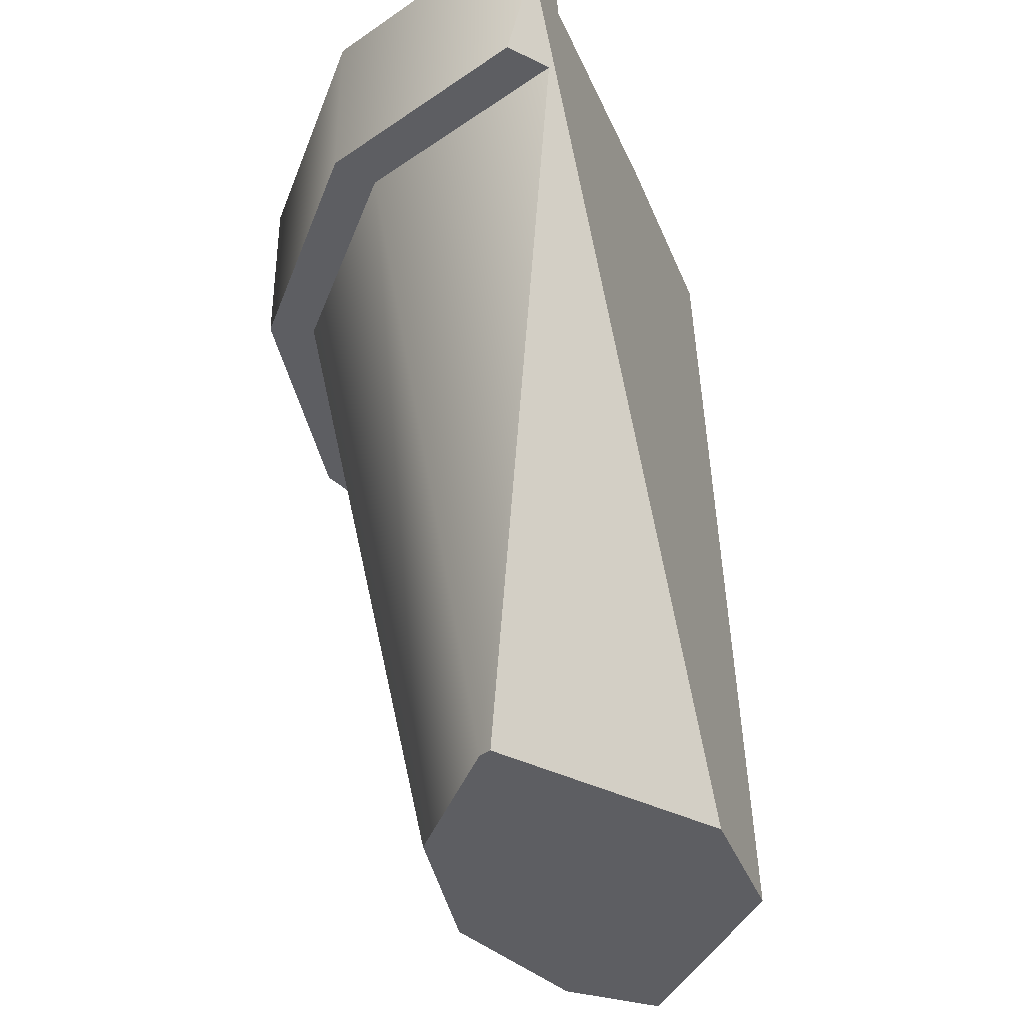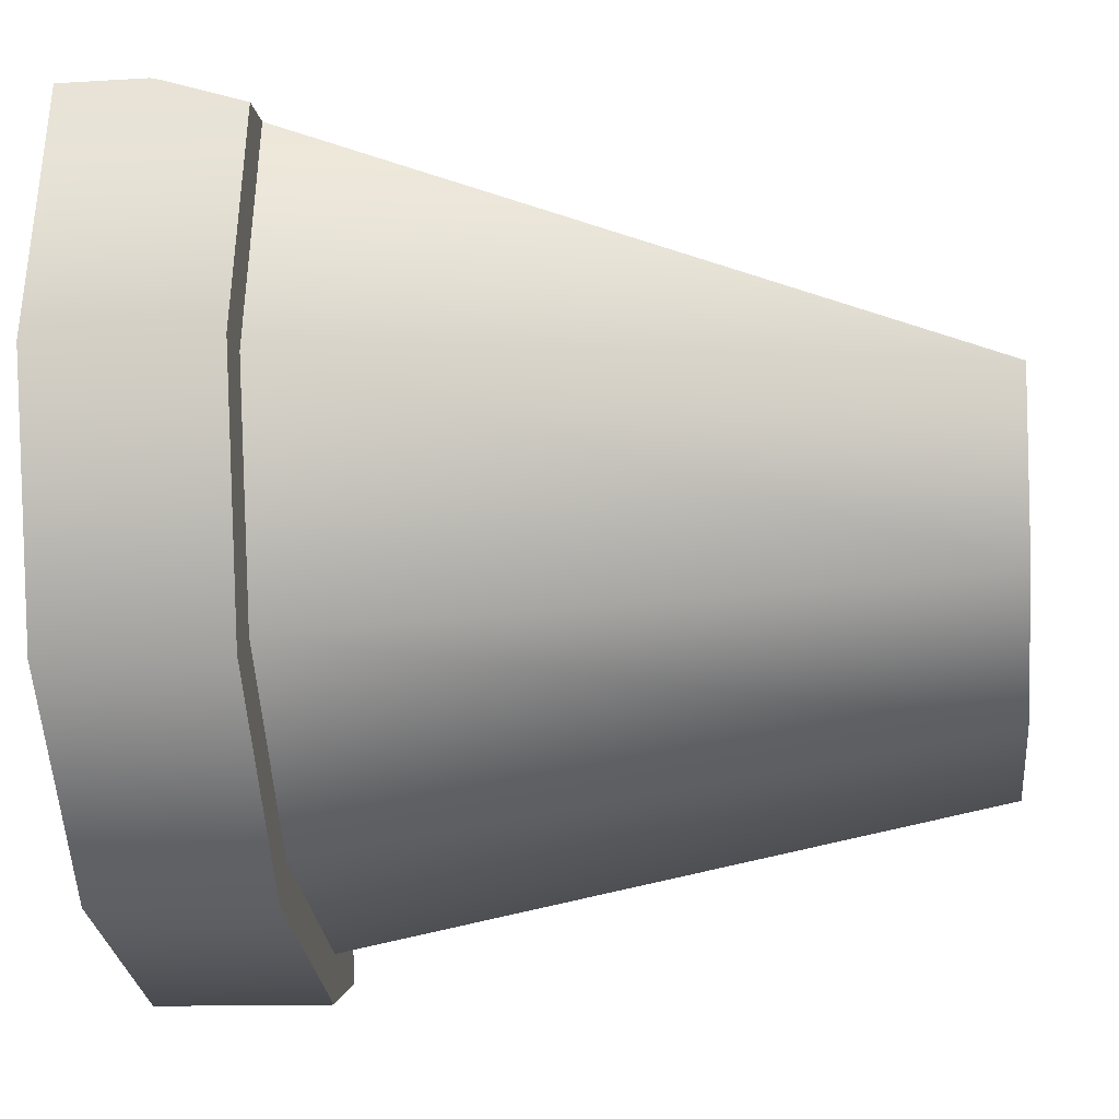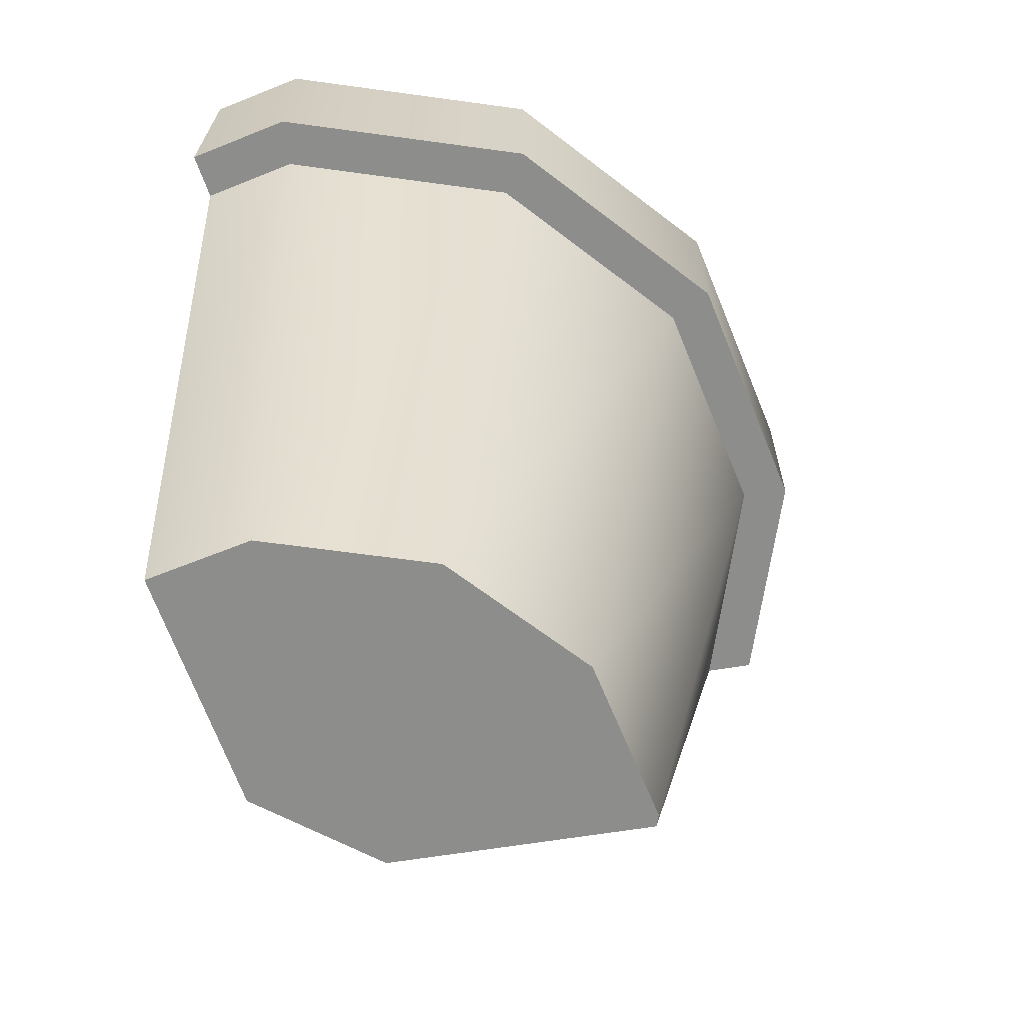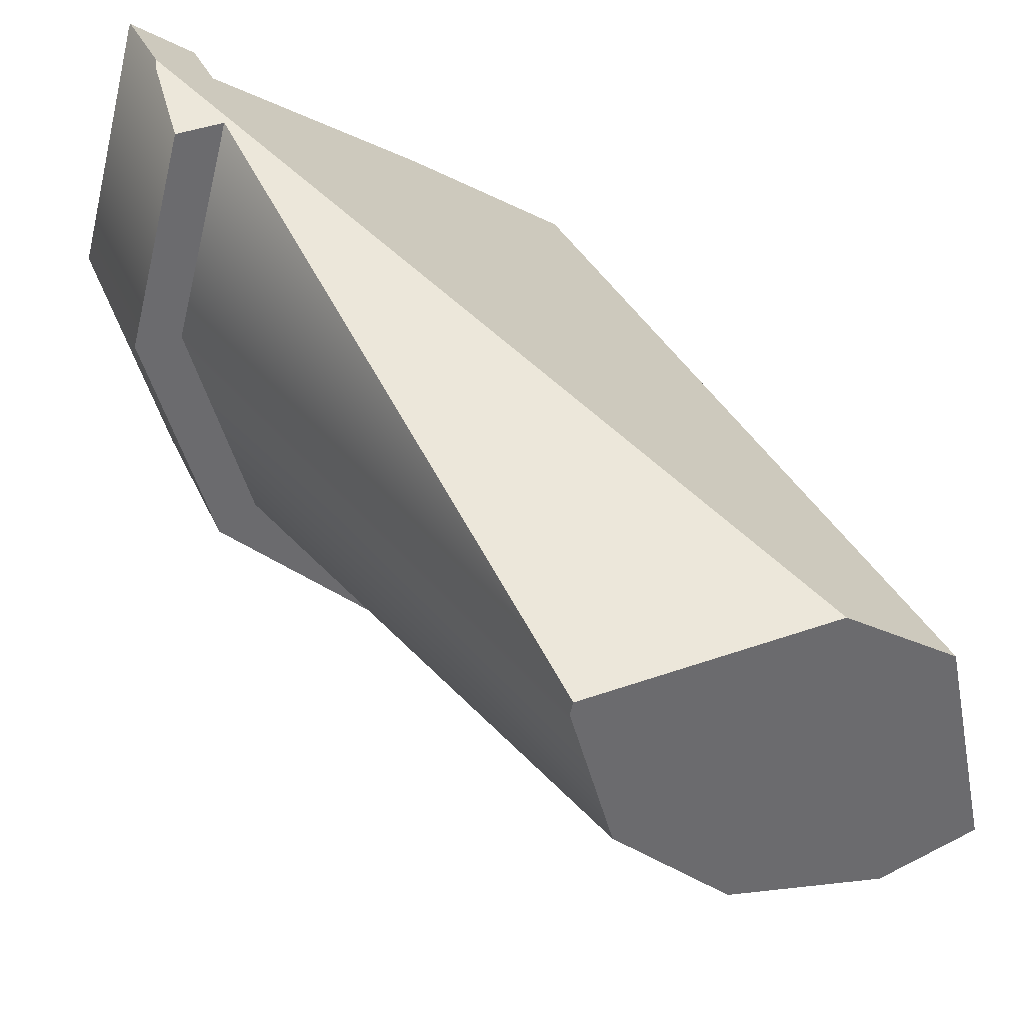
<metadata>
{"format":"obj","ext":"obj","renderer":"f3d","projection":"perspective","resolution":1024,"background":"white","views":[{"elev":-38.8,"azim":-34.2,"up":"+Y"},{"elev":-13.1,"azim":-83.6,"up":"+Z"},{"elev":-64.5,"azim":-172.9,"up":"+Y"},{"elev":38.1,"azim":-22.4,"up":"+Z"}]}
</metadata>
<code>
g IL_PlantVar_1_sh_2
v 0.2488 0.5097 -0.4697
v 0.2488 0.5097 -0.3779
v 0.2488 0.4342 -0.3779
v 0.2488 0.2935 -0.4697
v 0.2401 0.4665 -0.1207
v -0.01699 0.4342 -0.3067
v -0.06289 0.5097 -0.3861
v -0.01699 0.5097 -0.3067
v 0.2423 -0.5097 -0.05075
v 0.04432 -0.5097 0.1473
v -0.06289 0.2935 -0.3861
v 0.2488 0.2935 -0.4108
v -0.02568 0.4665 0.1451
v -0.2116 0.4342 -0.1121
v -0.2911 0.5097 -0.158
v -0.2116 0.5097 -0.1121
v 0.2488 -0.5097 -0.2423
v 0.05079 -0.5097 -0.1892
v -0.09418 -0.5097 -0.04427
v -0.2911 0.5097 0.4655
v -0.2911 0.2935 -0.158
v -0.03343 0.2935 -0.3351
v -0.2828 0.4342 0.1538
v -0.1472 -0.5097 0.1538
v -0.3157 0.2935 0.1538
v -0.3746 0.2935 0.1538
v -0.3746 0.5097 0.1538
v -0.2828 0.5097 0.1538
v -0.2401 0.2935 -0.1285
v 0.3677 0.4273 -0.4378
v 0.3634 0.5097 -0.439
v 0.3449 0.5097 -0.3521
v 0.351 0.5097 -0.3806
v 0.3488 0.4342 -0.3511
v 0.3474 0.4622 -0.3515
v 0.3746 0.2935 -0.436
v 0.3084 0.4585 -0.167
v 0.2981 0.4625 -0.1197
v 0.3394 0.4342 -0.3067
v 0.3695 0.2935 -0.4121
v 0.288 0.4665 -0.07289
v 0.3203 -0.5097 0.02723
v 0.3628 0.2935 -0.3802
v 0.3528 -0.5097 -0.1255
v 0.3675 -0.1878 -0.278
v 0.3706 -0.5097 -0.2097
v -0.2891 0.5097 0.4675
v -0.2884 0.5097 0.4669
v -0.2056 0.4353 0.4108
v -0.2126 0.4342 0.4158
v -0.2656 0.5097 0.4508
v -0.2126 0.4353 0.4157
v -0.2147 0.5097 0.4145
v -0.2132 0.5097 0.4135
v 0.2478 -0.5097 0.1223
v 0.3094 -0.5097 0.07845
v 0.2552 0.4665 0.08172
v 0.158 0.4665 0.1509
v 0.05407 0.4665 0.2248
v -0.09418 -0.5097 0.1706
v 0.02553 -0.5097 0.175
v -0.1432 -0.5097 0.1689
v -0.2285 0.1936 0.4009
v -0.2406 0.2935 0.4339
v -0.2937 0.2935 0.4319
v -0.2911 0.3935 0.4655
v -0.3001 0.2935 0.4317
v 0.04484 -0.5097 0.1757
v -0.2869 0.4056 0.4697
v 0.07383 -0.5097 0.1768
v 0.1665 -0.5097 0.1802
v 0.2488 0.5097 -0.4697
v 0.2488 0.5097 -0.4697
v 0.2488 0.5097 -0.4697
v 0.2488 0.5097 -0.4697
v 0.2488 0.5097 -0.4697
v 0.2488 0.5097 -0.4697
v 0.2488 0.5097 -0.4697
v 0.2488 0.5097 -0.3779
v 0.2488 0.5097 -0.3779
v 0.2488 0.5097 -0.3779
v 0.2488 0.5097 -0.3779
v 0.2488 0.5097 -0.3779
v 0.2488 0.5097 -0.3779
v 0.2488 0.4342 -0.3779
v 0.2488 0.4342 -0.3779
v 0.2488 0.4342 -0.3779
v 0.2488 0.2935 -0.4697
v 0.2488 0.2935 -0.4697
v 0.2488 0.2935 -0.4697
v 0.2488 0.2935 -0.4697
v 0.2488 0.2935 -0.4697
v 0.2488 0.2935 -0.4697
v 0.2401 0.4665 -0.1207
v 0.2401 0.4665 -0.1207
v 0.2401 0.4665 -0.1207
v 0.2401 0.4665 -0.1207
v 0.2401 0.4665 -0.1207
v 0.2401 0.4665 -0.1207
v -0.01699 0.4342 -0.3067
v -0.01699 0.4342 -0.3067
v -0.01699 0.4342 -0.3067
v -0.01699 0.4342 -0.3067
v -0.01699 0.4342 -0.3067
v -0.01699 0.4342 -0.3067
v -0.06289 0.5097 -0.3861
v -0.06289 0.5097 -0.3861
v -0.06289 0.5097 -0.3861
v -0.06289 0.5097 -0.3861
v -0.06289 0.5097 -0.3861
v -0.01699 0.5097 -0.3067
v -0.01699 0.5097 -0.3067
v -0.01699 0.5097 -0.3067
v -0.01699 0.5097 -0.3067
v -0.01699 0.5097 -0.3067
v 0.2423 -0.5097 -0.05075
v 0.2423 -0.5097 -0.05075
v 0.2423 -0.5097 -0.05075
v 0.2423 -0.5097 -0.05075
v 0.2423 -0.5097 -0.05075
v 0.2423 -0.5097 -0.05075
v 0.04432 -0.5097 0.1473
v 0.04432 -0.5097 0.1473
v 0.04432 -0.5097 0.1473
v 0.04432 -0.5097 0.1473
v 0.04432 -0.5097 0.1473
v 0.04432 -0.5097 0.1473
v -0.06289 0.2935 -0.3861
v -0.06289 0.2935 -0.3861
v -0.06289 0.2935 -0.3861
v -0.06289 0.2935 -0.3861
v -0.06289 0.2935 -0.3861
v 0.2488 0.2935 -0.4108
v 0.2488 0.2935 -0.4108
v 0.2488 0.2935 -0.4108
v 0.2488 0.2935 -0.4108
v 0.2488 0.2935 -0.4108
v 0.2488 0.2935 -0.4108
v -0.02568 0.4665 0.1451
v -0.02568 0.4665 0.1451
v -0.02568 0.4665 0.1451
v -0.02568 0.4665 0.1451
v -0.02568 0.4665 0.1451
v -0.02568 0.4665 0.1451
v -0.02568 0.4665 0.1451
v -0.2116 0.4342 -0.1121
v -0.2116 0.4342 -0.1121
v -0.2116 0.4342 -0.1121
v -0.2116 0.4342 -0.1121
v -0.2116 0.4342 -0.1121
v -0.2911 0.5097 -0.158
v -0.2911 0.5097 -0.158
v -0.2911 0.5097 -0.158
v -0.2911 0.5097 -0.158
v -0.2911 0.5097 -0.158
v -0.2116 0.5097 -0.1121
v -0.2116 0.5097 -0.1121
v -0.2116 0.5097 -0.1121
v -0.2116 0.5097 -0.1121
v -0.2116 0.5097 -0.1121
v 0.2488 -0.5097 -0.2423
v 0.2488 -0.5097 -0.2423
v 0.2488 -0.5097 -0.2423
v 0.2488 -0.5097 -0.2423
v 0.2488 -0.5097 -0.2423
v 0.05079 -0.5097 -0.1892
v 0.05079 -0.5097 -0.1892
v 0.05079 -0.5097 -0.1892
v 0.05079 -0.5097 -0.1892
v 0.05079 -0.5097 -0.1892
v -0.09418 -0.5097 -0.04427
v -0.09418 -0.5097 -0.04427
v -0.09418 -0.5097 -0.04427
v -0.09418 -0.5097 -0.04427
v -0.09418 -0.5097 -0.04427
v -0.09418 -0.5097 -0.04427
v -0.2911 0.5097 0.4655
v -0.2911 0.5097 0.4655
v -0.2911 0.5097 0.4655
v -0.2911 0.5097 0.4655
v -0.2911 0.5097 0.4655
v -0.2911 0.5097 0.4655
v -0.2911 0.5097 0.4655
v -0.2911 0.2935 -0.158
v -0.2911 0.2935 -0.158
v -0.2911 0.2935 -0.158
v -0.2911 0.2935 -0.158
v -0.2911 0.2935 -0.158
v -0.03343 0.2935 -0.3351
v -0.03343 0.2935 -0.3351
v -0.03343 0.2935 -0.3351
v -0.03343 0.2935 -0.3351
v -0.03343 0.2935 -0.3351
v -0.2828 0.4342 0.1538
v -0.2828 0.4342 0.1538
v -0.2828 0.4342 0.1538
v -0.2828 0.4342 0.1538
v -0.2828 0.4342 0.1538
v -0.1472 -0.5097 0.1538
v -0.1472 -0.5097 0.1538
v -0.1472 -0.5097 0.1538
v -0.3157 0.2935 0.1538
v -0.3157 0.2935 0.1538
v -0.3157 0.2935 0.1538
v -0.3157 0.2935 0.1538
v -0.3157 0.2935 0.1538
v -0.3157 0.2935 0.1538
v -0.3746 0.2935 0.1538
v -0.3746 0.2935 0.1538
v -0.3746 0.2935 0.1538
v -0.3746 0.2935 0.1538
v -0.3746 0.2935 0.1538
v -0.3746 0.2935 0.1538
v -0.3746 0.2935 0.1538
v -0.3746 0.5097 0.1538
v -0.3746 0.5097 0.1538
v -0.3746 0.5097 0.1538
v -0.3746 0.5097 0.1538
v -0.3746 0.5097 0.1538
v -0.3746 0.5097 0.1538
v -0.2828 0.5097 0.1538
v -0.2828 0.5097 0.1538
v -0.2828 0.5097 0.1538
v -0.2828 0.5097 0.1538
v -0.2828 0.5097 0.1538
v -0.2828 0.5097 0.1538
v -0.2401 0.2935 -0.1285
v -0.2401 0.2935 -0.1285
v -0.2401 0.2935 -0.1285
v -0.2401 0.2935 -0.1285
v -0.2401 0.2935 -0.1285
v 0.3677 0.4273 -0.4378
v 0.3677 0.4273 -0.4378
v 0.3677 0.4273 -0.4378
v 0.3677 0.4273 -0.4378
v 0.3677 0.4273 -0.4378
v 0.3677 0.4273 -0.4378
v 0.3634 0.5097 -0.439
v 0.3634 0.5097 -0.439
v 0.3449 0.5097 -0.3521
v 0.3449 0.5097 -0.3521
v 0.351 0.5097 -0.3806
v 0.351 0.5097 -0.3806
v 0.351 0.5097 -0.3806
v 0.351 0.5097 -0.3806
v 0.351 0.5097 -0.3806
v 0.3488 0.4342 -0.3511
v 0.3488 0.4342 -0.3511
v 0.3488 0.4342 -0.3511
v 0.3488 0.4342 -0.3511
v 0.3488 0.4342 -0.3511
v 0.3488 0.4342 -0.3511
v 0.3474 0.4622 -0.3515
v 0.3474 0.4622 -0.3515
v 0.3474 0.4622 -0.3515
v 0.3474 0.4622 -0.3515
v 0.3474 0.4622 -0.3515
v 0.3746 0.2935 -0.436
v 0.3746 0.2935 -0.436
v 0.3746 0.2935 -0.436
v 0.3084 0.4585 -0.167
v 0.3084 0.4585 -0.167
v 0.3084 0.4585 -0.167
v 0.3084 0.4585 -0.167
v 0.2981 0.4625 -0.1197
v 0.2981 0.4625 -0.1197
v 0.2981 0.4625 -0.1197
v 0.3394 0.4342 -0.3067
v 0.3394 0.4342 -0.3067
v 0.3394 0.4342 -0.3067
v 0.3394 0.4342 -0.3067
v 0.3695 0.2935 -0.4121
v 0.3695 0.2935 -0.4121
v 0.3695 0.2935 -0.4121
v 0.3695 0.2935 -0.4121
v 0.288 0.4665 -0.07289
v 0.288 0.4665 -0.07289
v 0.288 0.4665 -0.07289
v 0.3203 -0.5097 0.02723
v 0.3203 -0.5097 0.02723
v 0.3203 -0.5097 0.02723
v 0.3203 -0.5097 0.02723
v 0.3628 0.2935 -0.3802
v 0.3628 0.2935 -0.3802
v 0.3628 0.2935 -0.3802
v 0.3628 0.2935 -0.3802
v 0.3628 0.2935 -0.3802
v 0.3628 0.2935 -0.3802
v 0.3628 0.2935 -0.3802
v 0.3528 -0.5097 -0.1255
v 0.3528 -0.5097 -0.1255
v 0.3528 -0.5097 -0.1255
v 0.3528 -0.5097 -0.1255
v 0.3675 -0.1878 -0.278
v 0.3675 -0.1878 -0.278
v 0.3675 -0.1878 -0.278
v 0.3675 -0.1878 -0.278
v 0.3675 -0.1878 -0.278
v 0.3675 -0.1878 -0.278
v 0.3706 -0.5097 -0.2097
v 0.3706 -0.5097 -0.2097
v 0.3706 -0.5097 -0.2097
v -0.2891 0.5097 0.4675
v -0.2891 0.5097 0.4675
v -0.2884 0.5097 0.4669
v -0.2884 0.5097 0.4669
v -0.2884 0.5097 0.4669
v -0.2056 0.4353 0.4108
v -0.2056 0.4353 0.4108
v -0.2056 0.4353 0.4108
v -0.2056 0.4353 0.4108
v -0.2056 0.4353 0.4108
v -0.2126 0.4342 0.4158
v -0.2126 0.4342 0.4158
v -0.2126 0.4342 0.4158
v -0.2126 0.4342 0.4158
v -0.2656 0.5097 0.4508
v -0.2656 0.5097 0.4508
v -0.2656 0.5097 0.4508
v -0.2126 0.4353 0.4157
v -0.2126 0.4353 0.4157
v -0.2126 0.4353 0.4157
v -0.2126 0.4353 0.4157
v -0.2147 0.5097 0.4145
v -0.2147 0.5097 0.4145
v -0.2147 0.5097 0.4145
v -0.2147 0.5097 0.4145
v -0.2147 0.5097 0.4145
v -0.2132 0.5097 0.4135
v -0.2132 0.5097 0.4135
v -0.2132 0.5097 0.4135
v 0.2478 -0.5097 0.1223
v 0.2478 -0.5097 0.1223
v 0.2478 -0.5097 0.1223
v 0.2478 -0.5097 0.1223
v 0.2478 -0.5097 0.1223
v 0.2478 -0.5097 0.1223
v 0.3094 -0.5097 0.07845
v 0.3094 -0.5097 0.07845
v 0.3094 -0.5097 0.07845
v 0.2552 0.4665 0.08172
v 0.2552 0.4665 0.08172
v 0.2552 0.4665 0.08172
v 0.2552 0.4665 0.08172
v 0.2552 0.4665 0.08172
v 0.2552 0.4665 0.08172
v 0.2552 0.4665 0.08172
v 0.2552 0.4665 0.08172
v 0.158 0.4665 0.1509
v 0.158 0.4665 0.1509
v 0.158 0.4665 0.1509
v 0.158 0.4665 0.1509
v 0.158 0.4665 0.1509
v 0.158 0.4665 0.1509
v 0.05407 0.4665 0.2248
v 0.05407 0.4665 0.2248
v -0.09418 -0.5097 0.1706
v -0.09418 -0.5097 0.1706
v -0.09418 -0.5097 0.1706
v -0.09418 -0.5097 0.1706
v 0.02553 -0.5097 0.175
v 0.02553 -0.5097 0.175
v 0.02553 -0.5097 0.175
v -0.1432 -0.5097 0.1689
v -0.1432 -0.5097 0.1689
v -0.1432 -0.5097 0.1689
v -0.2285 0.1936 0.4009
v -0.2285 0.1936 0.4009
v -0.2285 0.1936 0.4009
v -0.2285 0.1936 0.4009
v -0.2285 0.1936 0.4009
v -0.2285 0.1936 0.4009
v -0.2285 0.1936 0.4009
v -0.2285 0.1936 0.4009
v -0.2406 0.2935 0.4339
v -0.2406 0.2935 0.4339
v -0.2406 0.2935 0.4339
v -0.2406 0.2935 0.4339
v -0.2937 0.2935 0.4319
v -0.2937 0.2935 0.4319
v -0.2937 0.2935 0.4319
v -0.2937 0.2935 0.4319
v -0.2911 0.3935 0.4655
v -0.2911 0.3935 0.4655
v -0.2911 0.3935 0.4655
v -0.2911 0.3935 0.4655
v -0.2911 0.3935 0.4655
v -0.2911 0.3935 0.4655
v -0.3001 0.2935 0.4317
v -0.3001 0.2935 0.4317
v 0.04484 -0.5097 0.1757
v 0.04484 -0.5097 0.1757
v 0.04484 -0.5097 0.1757
v -0.2869 0.4056 0.4697
v -0.2869 0.4056 0.4697
v -0.2869 0.4056 0.4697
v -0.2869 0.4056 0.4697
v -0.2869 0.4056 0.4697
v -0.2869 0.4056 0.4697
v -0.2869 0.4056 0.4697
v -0.2869 0.4056 0.4697
v -0.2869 0.4056 0.4697
v -0.2869 0.4056 0.4697
v 0.07383 -0.5097 0.1768
v 0.07383 -0.5097 0.1768
v 0.07383 -0.5097 0.1768
v 0.07383 -0.5097 0.1768
v 0.07383 -0.5097 0.1768
v 0.1665 -0.5097 0.1802
v 0.1665 -0.5097 0.1802
v 0.1665 -0.5097 0.1802
v 0.1665 -0.5097 0.1802
v 0.1665 -0.5097 0.1802
v 0.1665 -0.5097 0.1802
g IL_PlantVar_1_sh_2_0
f 1 4 7
f 8 2 72
f 6 3 79
f 88 11 106
f 107 111 73
f 112 100 80
f 5 101 14
f 108 128 15
f 89 12 129
f 16 113 109
f 146 102 114
f 13 94 147
f 9 10 18
f 130 21 151
f 152 156 110
f 133 22 131
f 157 148 115
f 139 149 23
f 116 166 17
f 122 19 167
f 153 184 27
f 132 189 185
f 28 158 154
f 134 161 190
f 194 150 159
f 162 168 191
f 169 171 29
f 172 24 25
f 215 26 20
f 186 208 216
f 217 221 155
f 192 227 187
f 222 195 160
f 193 170 228
f 229 173 202
f 230 203 209
f 188 231 210
f 31 30 74
f 81 32 33
f 85 34 35
f 36 90 75
f 232 258 76
f 238 77 242
f 78 82 243
f 240 83 253
f 84 86 254
f 38 37 95
f 247 87 103
f 39 248 104
f 259 40 91
f 41 265 96
f 268 97 261
f 105 98 269
f 43 135 92
f 272 283 93
f 276 99 140
f 44 42 117
f 284 45 136
f 290 118 163
f 46 291 164
f 300 165 137
f 294 301 138
f 47 48 177
f 49 141 196
f 50 308 197
f 305 51 178
f 313 198 223
f 52 314 224
f 53 179 317
f 218 180 324
f 54 320 225
f 329 226 219
f 325 330 220
f 55 280 56
f 119 281 332
f 57 277 142
f 58 341 143
f 59 349 144
f 309 355 145
f 60 123 61
f 174 124 357
f 62 199 175
f 358 364 176
f 200 365 63
f 204 64 65
f 66 211 67
f 181 212 383
f 375 205 367
f 206 201 368
f 389 213 379
f 214 207 380
f 70 125 120
f 404 68 126
f 361 127 391
f 182 384 394
f 395 304 183
f 405 121 336
f 337 409 406
g IL_PlantVar_1_sh_2_1
f 233 239 244
f 245 241 255
f 234 246 256
f 235 257 249
f 273 260 236
f 274 237 250
f 285 275 251
f 292 302 295
f 286 252 270
f 279 293 296
f 338 282 297
f 287 271 262
f 342 339 298
f 343 299 288
f 344 289 263
f 345 264 266
f 267 278 346
f 333 340 347
f 334 348 350
f 321 331 326
f 71 335 351
f 306 303 69
f 352 356 310
f 318 307 396
f 327 319 397
f 322 328 398
f 315 323 399
f 400 410 353
f 401 354 311
f 312 316 402
f 411 403 385
f 386 390 381
f 387 382 376
f 412 388 377
f 413 378 369
f 407 414 370
f 392 408 371
f 362 393 372
f 359 363 373
f 374 366 360

</code>
